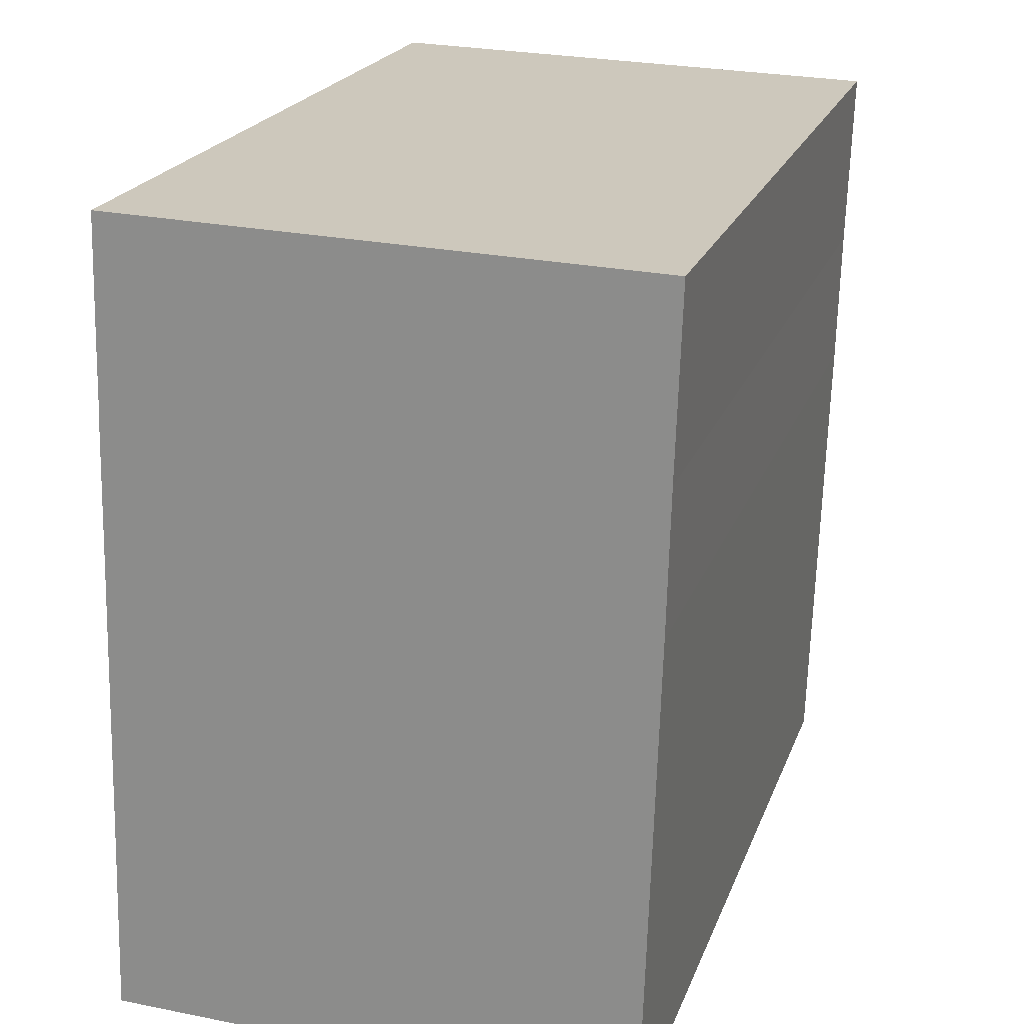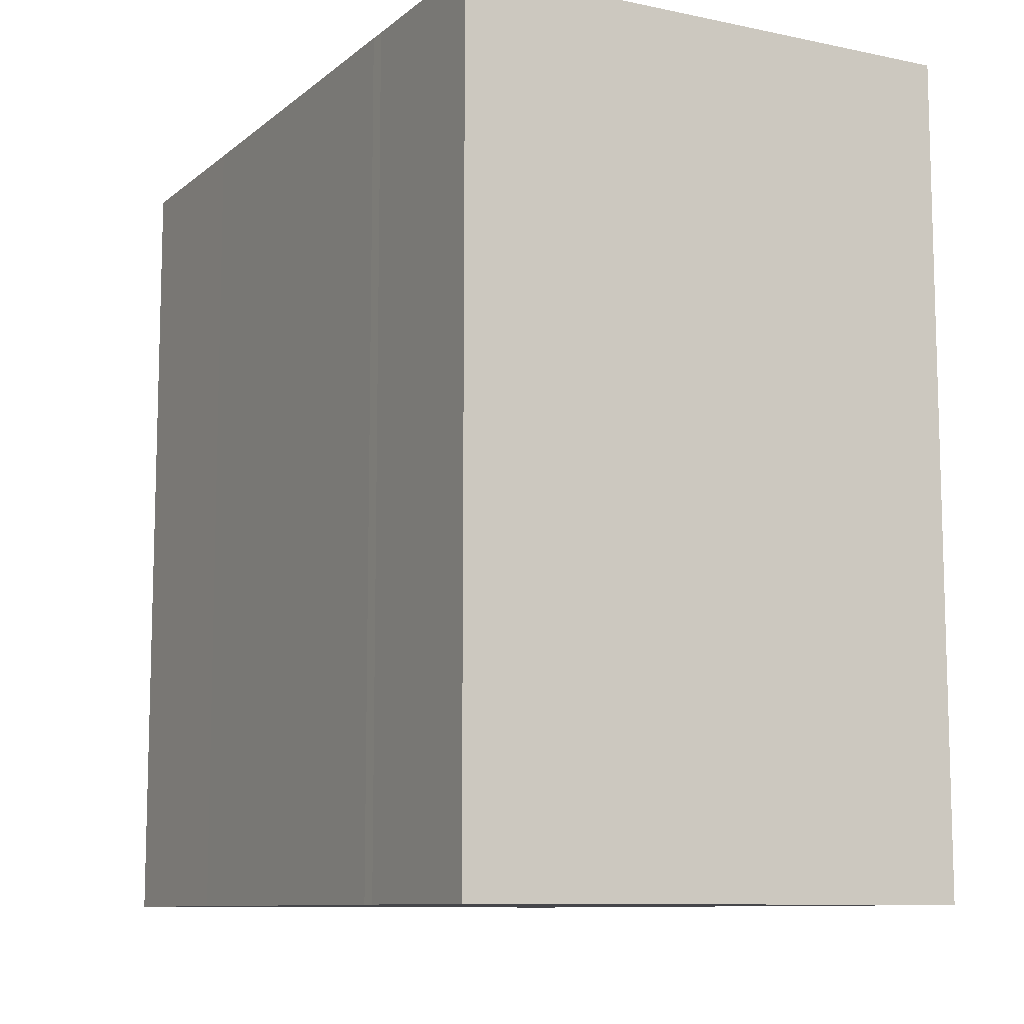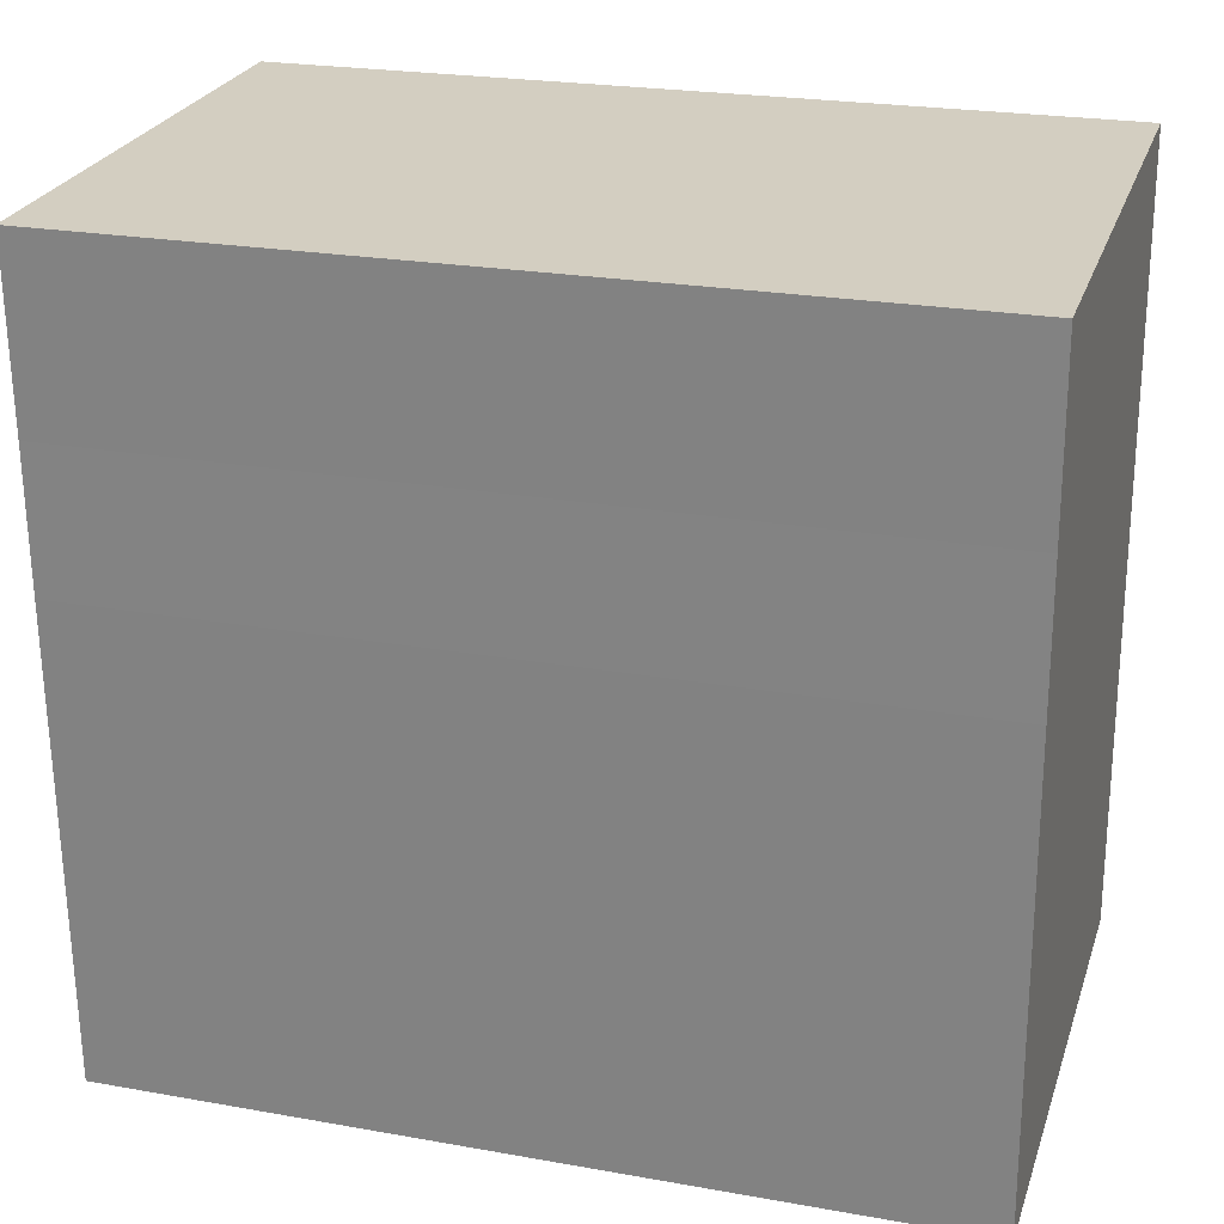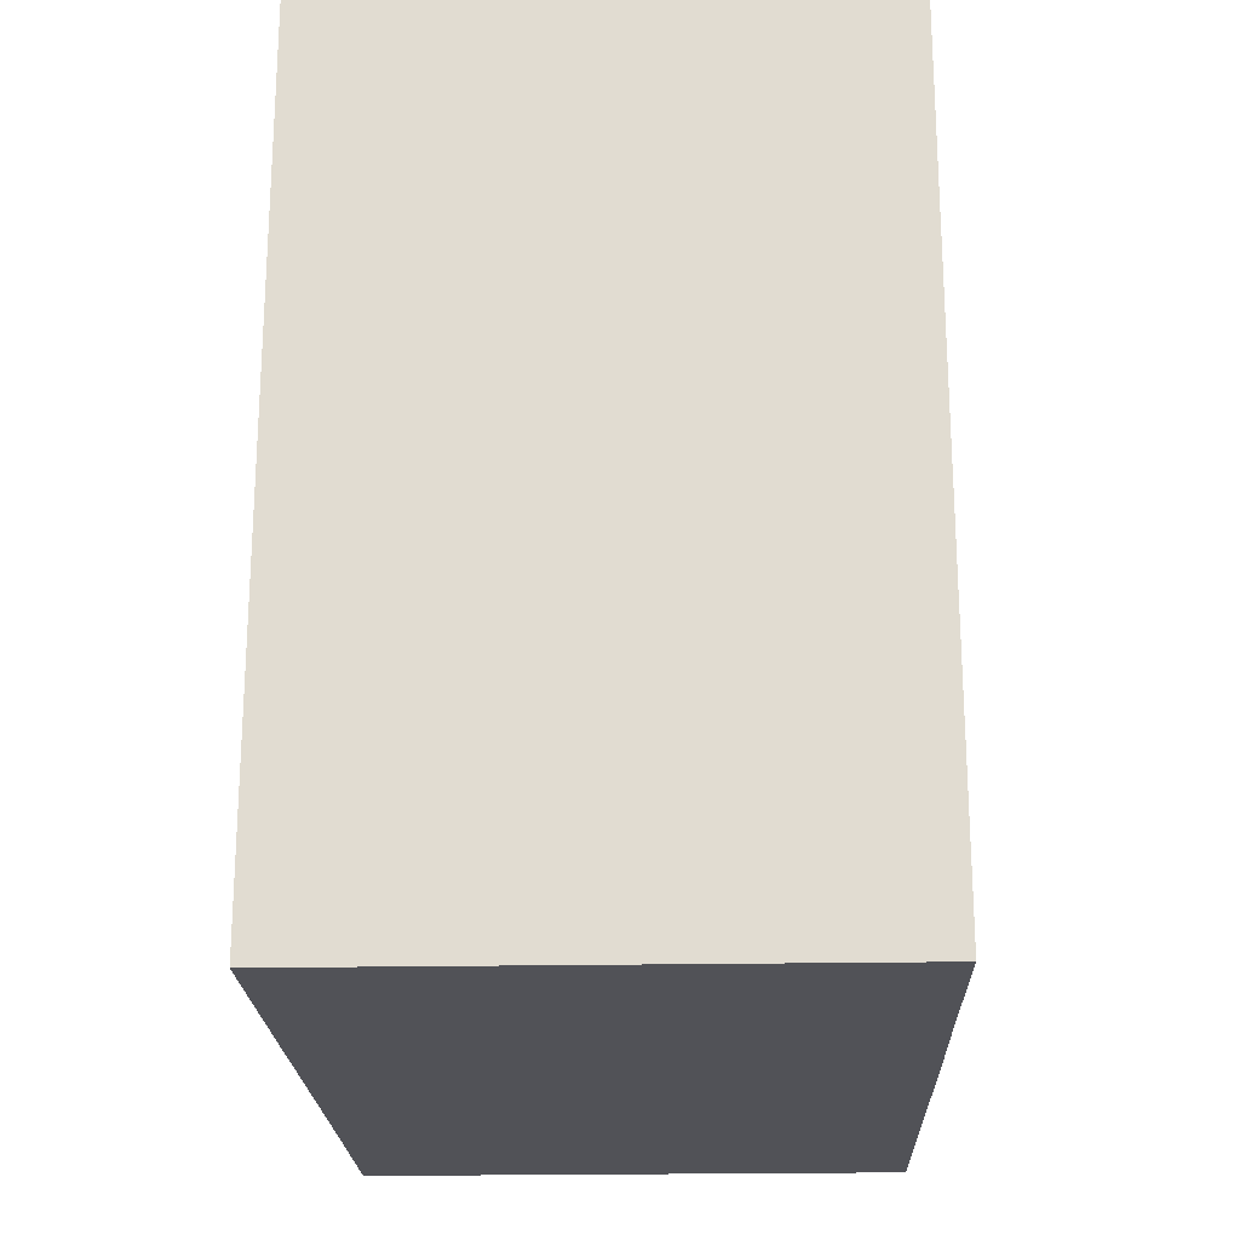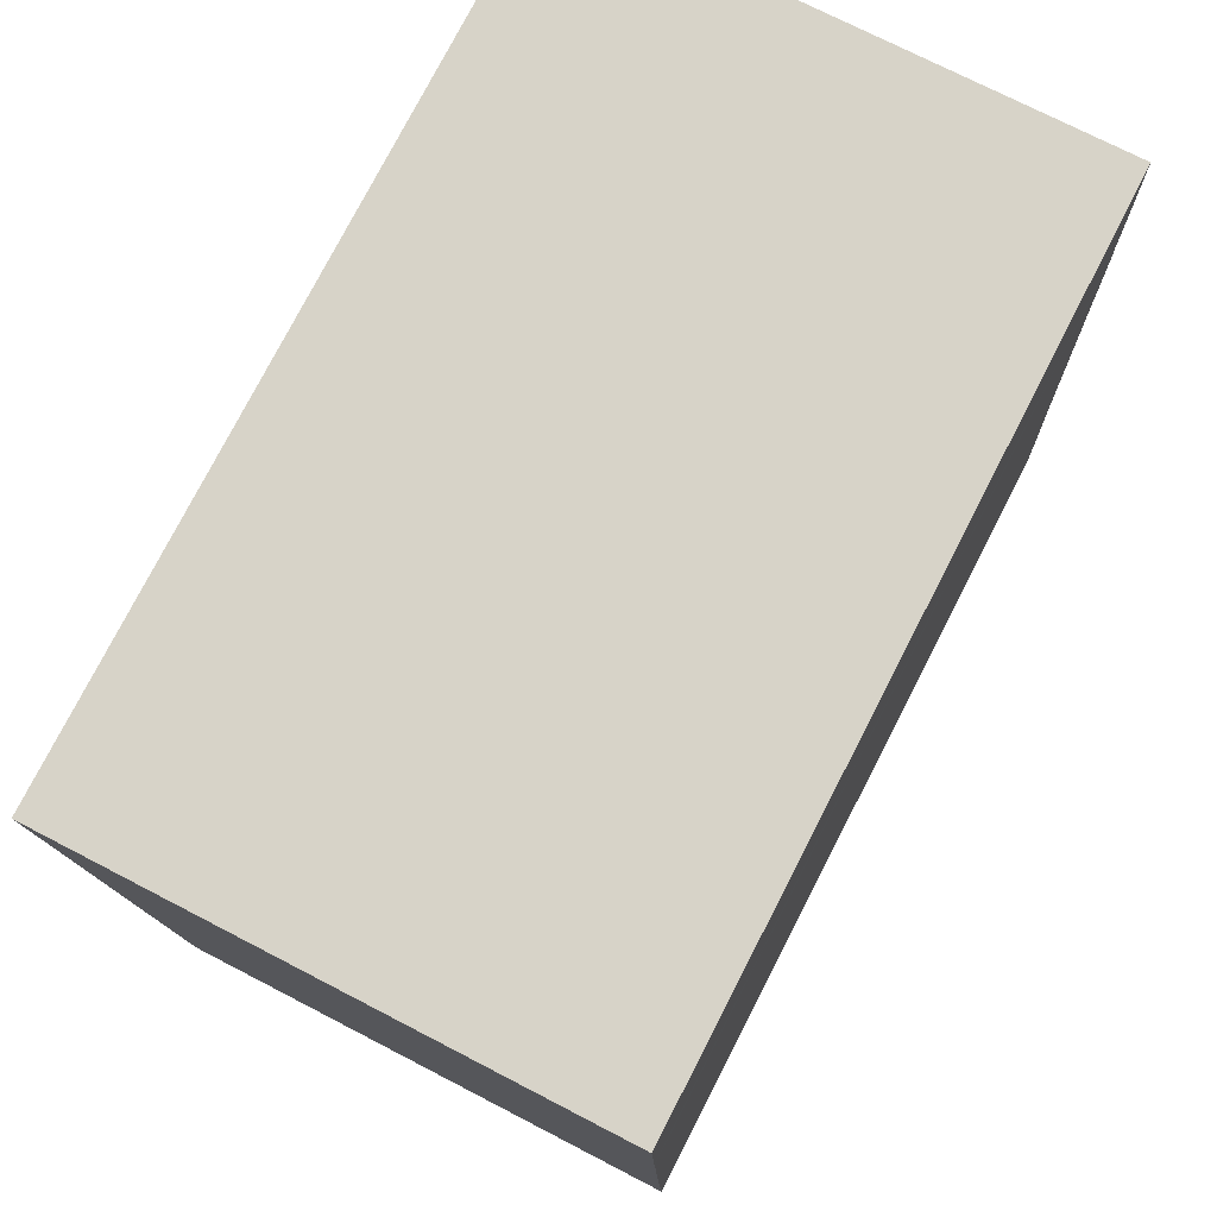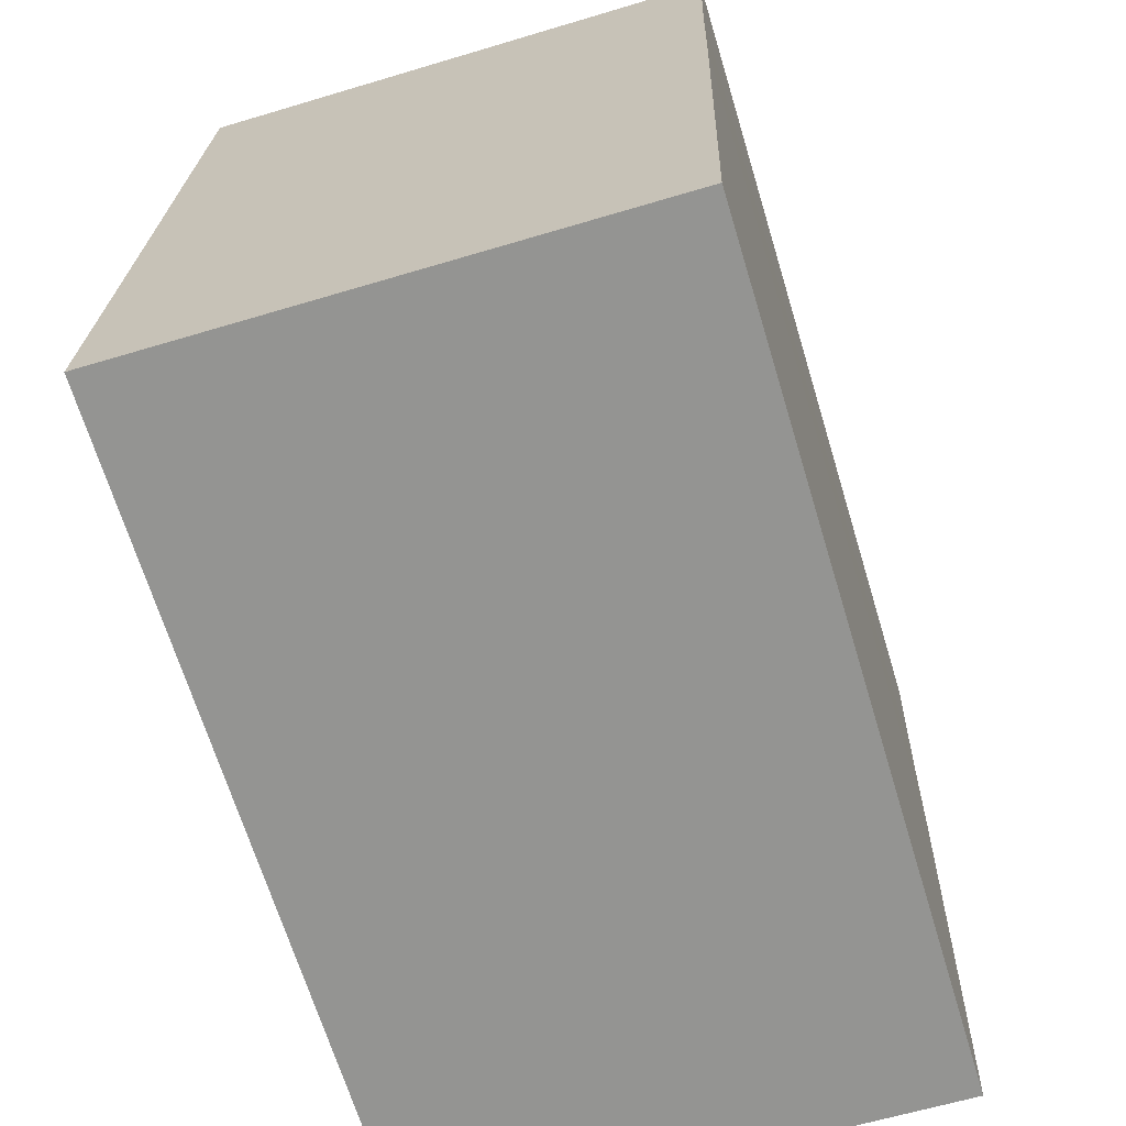
<metadata>
{"format":"obj","ext":"obj","renderer":"f3d","projection":"perspective","resolution":1024,"background":"white","views":[{"elev":21.4,"azim":17.1,"up":"+Z"},{"elev":-9.9,"azim":-26.5,"up":"+Y"},{"elev":23.6,"azim":106.6,"up":"+Z"},{"elev":-21.6,"azim":3.6,"up":"+Y"},{"elev":77.2,"azim":-152.7,"up":"+Z"},{"elev":-67.6,"azim":16.9,"up":"+Z"}]}
</metadata>
<code>
v  0.003 20.87 0.07
v  0 0 0
v  0.003 -4.286e-18 0.07
v  0 20.87 1.278e-15
v  0.451 20.87 15.03
v  0.365 -7.306e-16 11.93
v  0.451 -9.204e-16 15.03
v  0.365 20.87 11.93
v  0.6 20.87 19.93
v  0.511 -1.039e-15 16.97
v  0.6 -1.22e-15 19.93
v  0.511 20.87 16.97
v  13.09 20.87 -0.324
v  13.45 -7.064e-16 11.54
v  13.09 1.984e-17 -0.324
v  13.45 20.87 11.54
v  13.54 20.87 15.04
v  13.68 -1.197e-15 19.54
v  13.54 -9.208e-16 15.04
v  13.68 20.87 19.54
v  0.159 20.87 4.958
v  0.159 -3.036e-16 4.958
v  13.09 20.87 -0.364
v  0.47 20.87 15.44
v  13.09 2.229e-17 -0.364
v  0.47 -9.454e-16 15.44
g defaultobject
f 1 2 3
f 2 1 4
f 5 6 7
f 6 5 8
f 9 10 11
f 10 9 12
f 13 14 15
f 14 13 16
f 17 18 19
f 18 17 20
f 21 3 22
f 3 21 1
f 20 11 18
f 11 20 9
f 1 23 4
f 23 1 13
f 13 1 21
f 13 21 16
f 16 21 8
f 16 8 5
f 16 5 17
f 17 5 24
f 17 24 20
f 20 24 12
f 20 12 9
f 23 15 25
f 15 23 13
f 24 7 26
f 7 24 5
f 16 19 14
f 19 16 17
f 25 3 2
f 3 25 22
f 22 25 6
f 6 25 15
f 6 15 14
f 6 14 7
f 7 14 26
f 26 14 10
f 10 14 11
f 11 14 19
f 11 19 18
f 8 22 6
f 22 8 21
f 4 25 2
f 25 4 23
f 12 26 10
f 26 12 24

</code>
